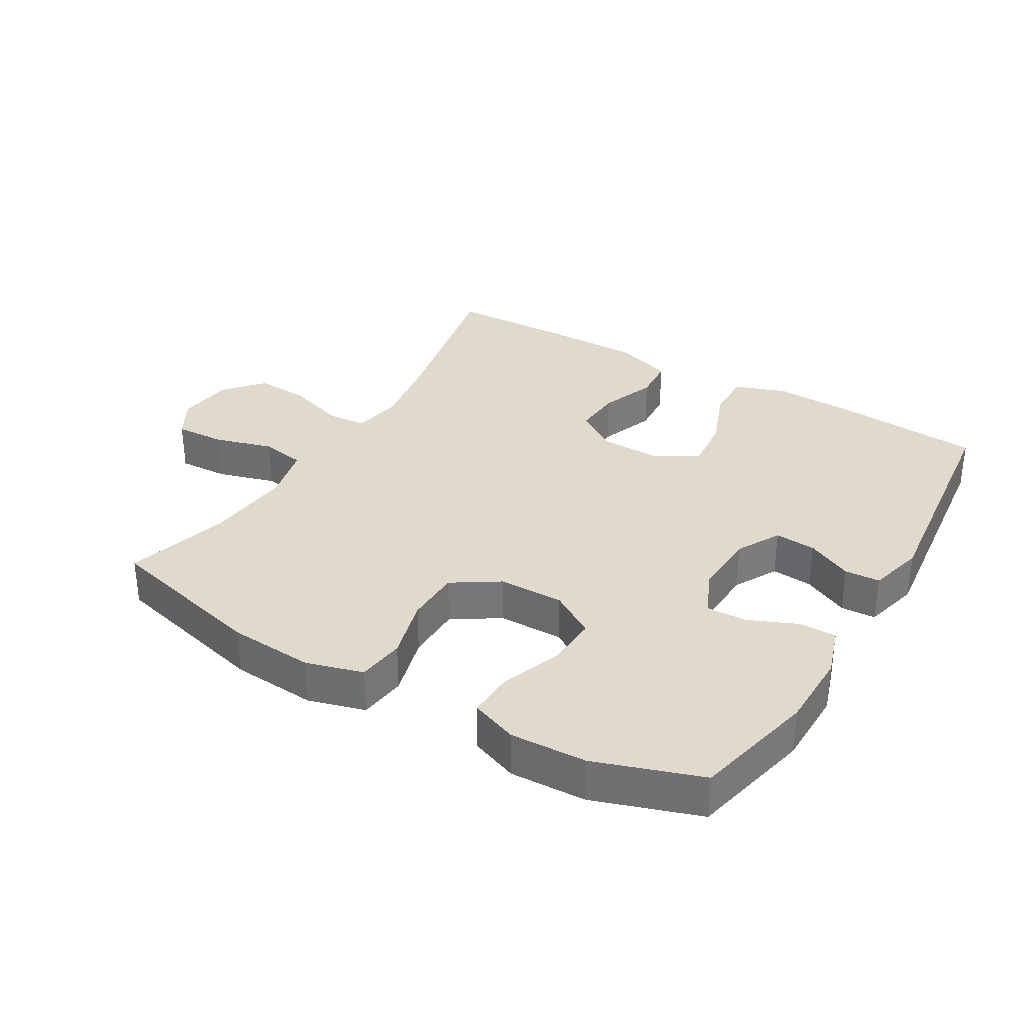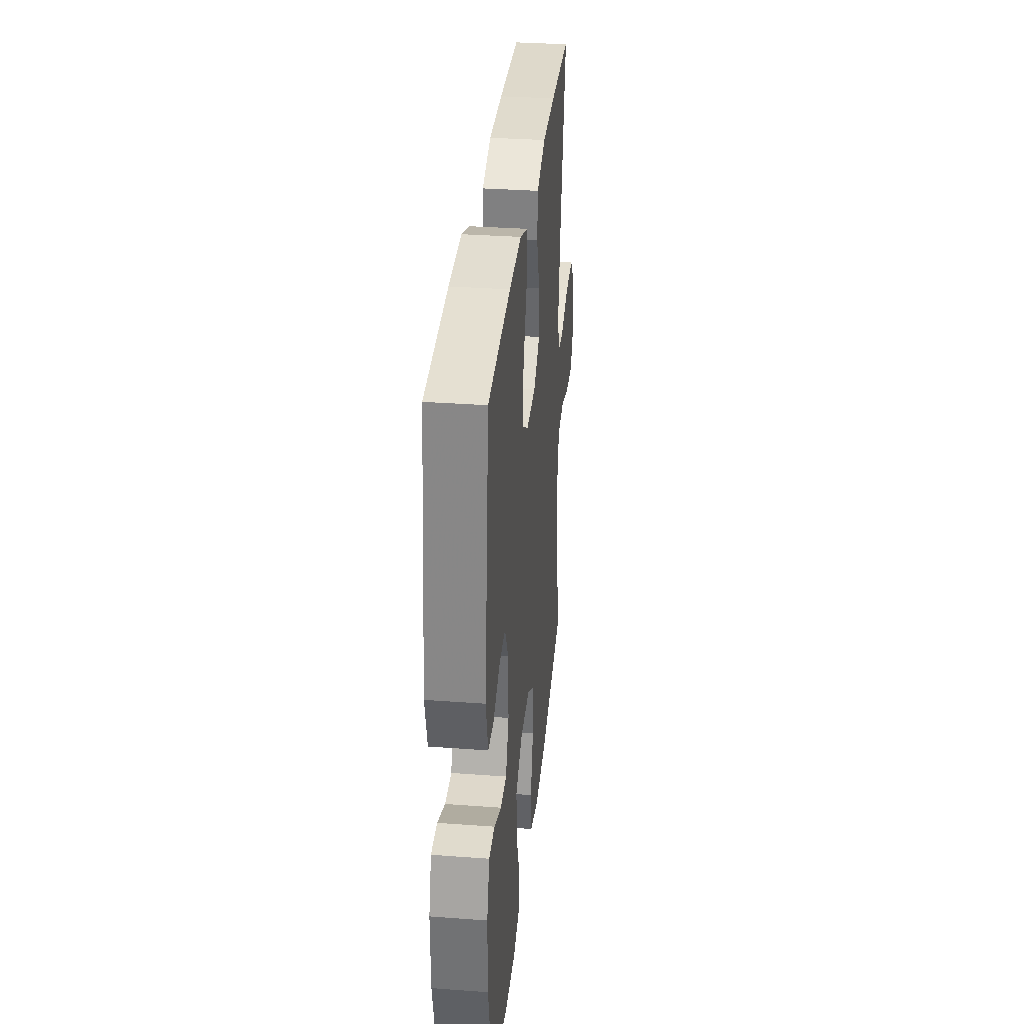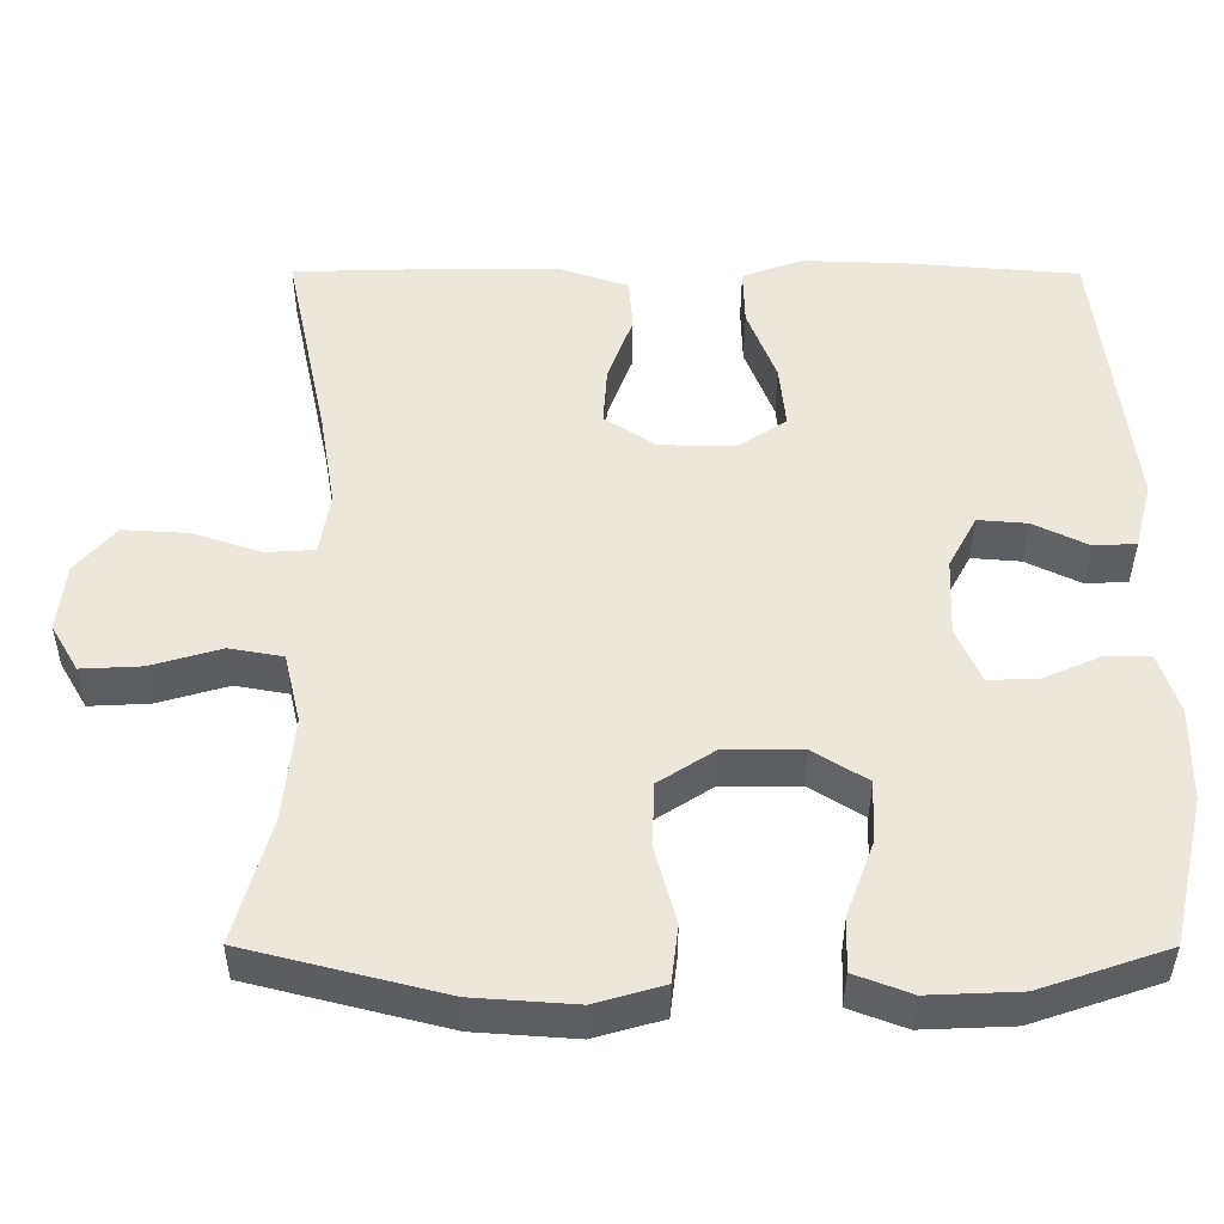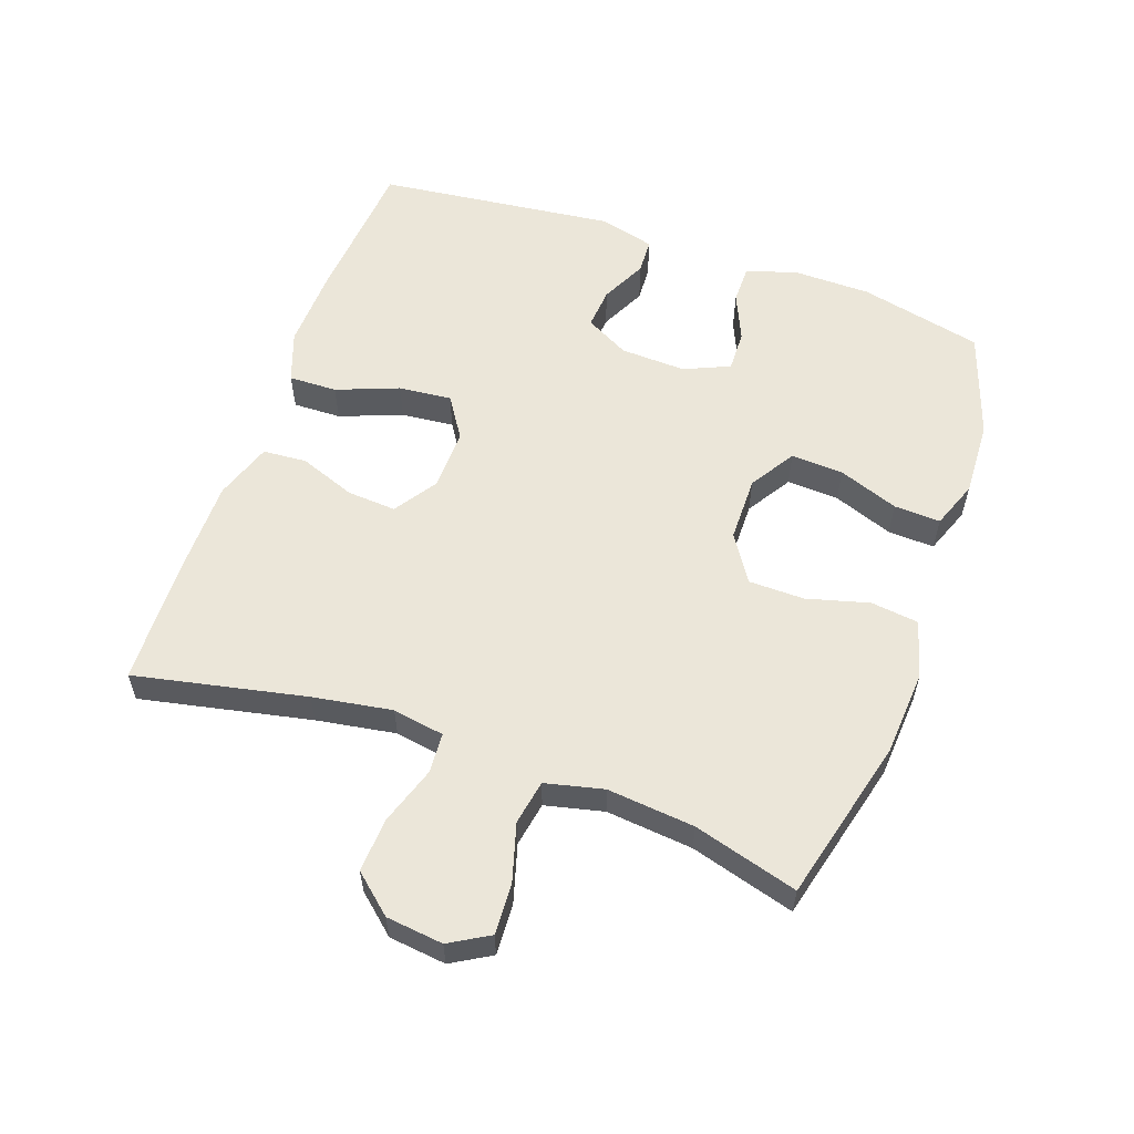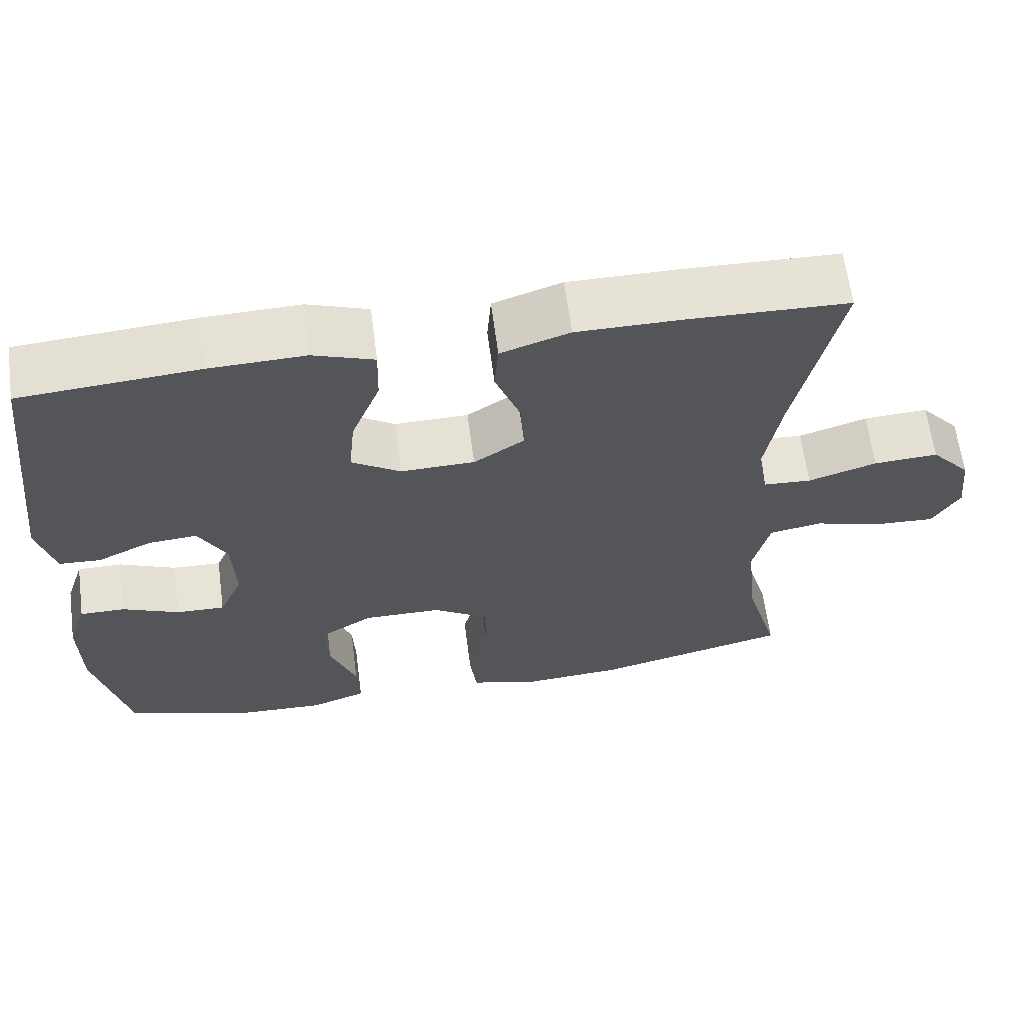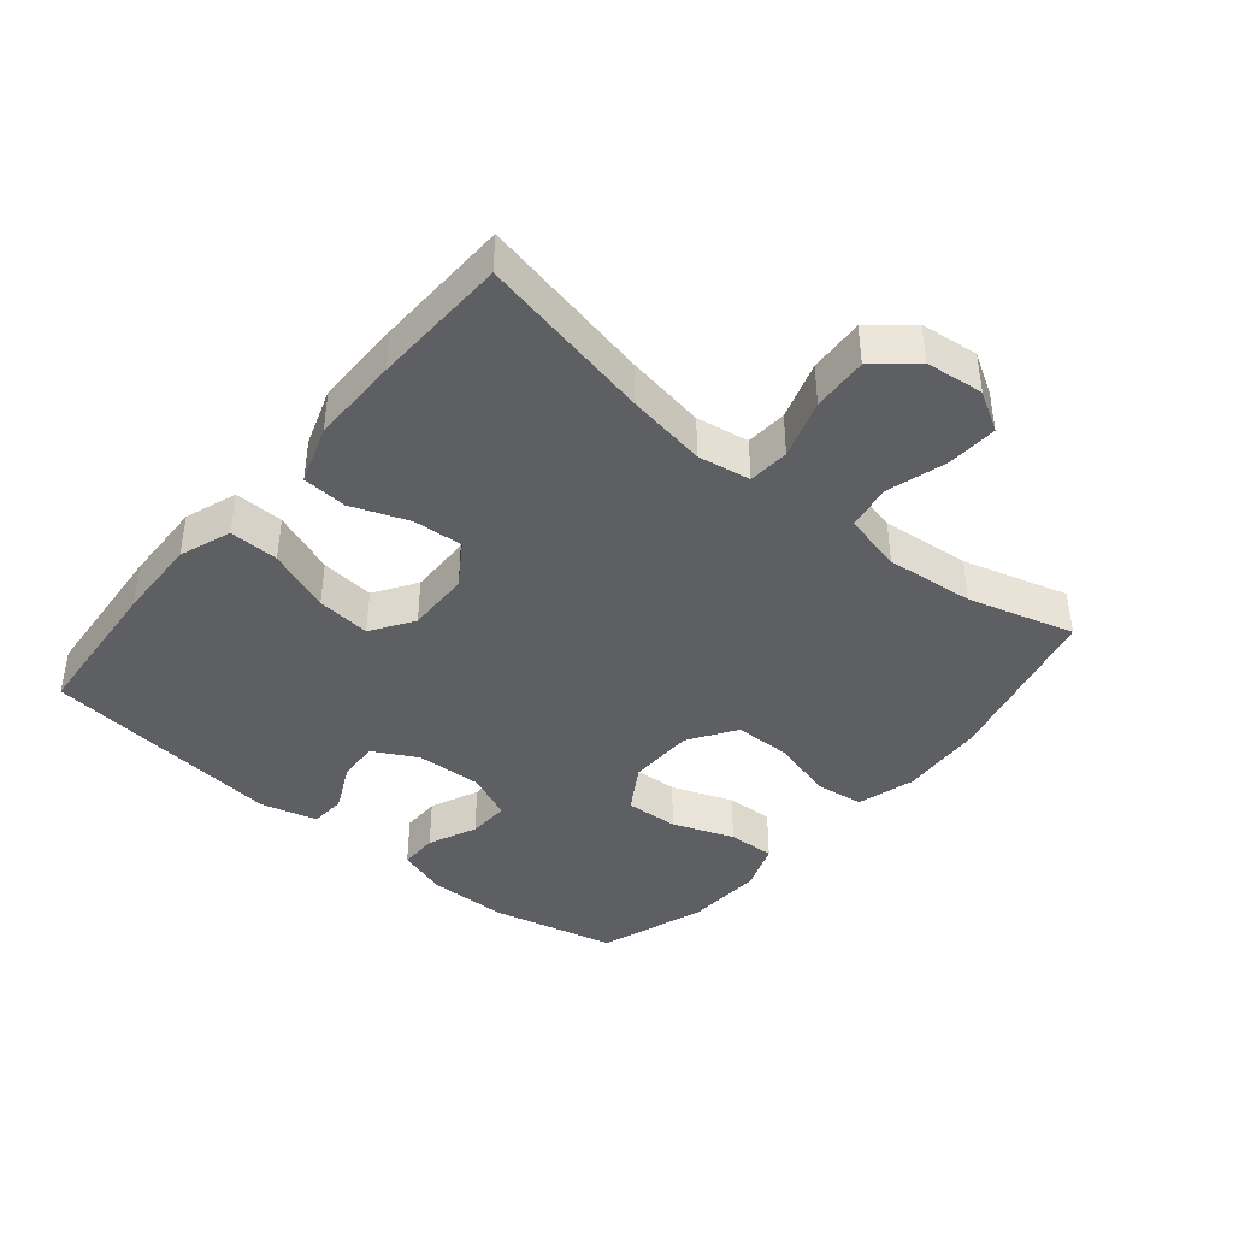
<metadata>
{"format":"obj","ext":"obj","renderer":"f3d","projection":"perspective","resolution":1024,"background":"white","views":[{"elev":33.0,"azim":-149.3,"up":"+Y"},{"elev":33.3,"azim":-84.2,"up":"+Z"},{"elev":-38.8,"azim":179.8,"up":"+Z"},{"elev":57.5,"azim":109.6,"up":"+Y"},{"elev":63.7,"azim":-7.5,"up":"+Z"},{"elev":-41.2,"azim":50.2,"up":"+Y"}]}
</metadata>
<code>
v -0.5 0.07 -0.5
v -0.543 0.07 -0.312
v -0.544 0.07 -0.192
v -0.519 0.07 -0.116
v -0.461 0.07 -0.116
v -0.388 0.07 -0.148
v -0.325 0.07 -0.15
v -0.294 0.07 -0.08
v -0.298 0.07 0.02
v -0.334 0.07 0.087
v -0.397 0.07 0.082
v -0.467 0.07 0.048
v -0.521 0.07 0.051
v -0.543 0.07 0.136
v -0.5 0.07 0.5
v -0.273 0.07 0.518
v -0.149 0.07 0.522
v -0.071 0.07 0.494
v -0.073 0.07 0.42
v -0.11 0.07 0.325
v -0.118 0.07 0.244
v -0.055 0.07 0.203
v 0.04 0.07 0.205
v 0.105 0.07 0.248
v 0.1 0.07 0.323
v 0.068 0.07 0.409
v 0.073 0.07 0.476
v 0.161 0.07 0.506
v 0.295 0.07 0.506
v 0.5 0.07 0.5
v 0.445 0.07 0.239
v 0.425 0.07 0.118
v 0.438 0.07 0.039
v 0.5 0.07 0.035
v 0.588 0.07 0.064
v 0.671 0.07 0.069
v 0.722 0.07 0.01
v 0.732 0.07 -0.077
v 0.697 0.07 -0.137
v 0.62 0.07 -0.133
v 0.531 0.07 -0.107
v 0.463 0.07 -0.119
v 0.442 0.07 -0.208
v 0.455 0.07 -0.341
v 0.5 0.07 -0.5
v 0.25 0.07 -0.563
v 0.12 0.07 -0.572
v 0.033 0.07 -0.547
v 0.024 0.07 -0.474
v 0.05 0.07 -0.379
v 0.049 0.07 -0.294
v -0.022 0.07 -0.248
v -0.122 0.07 -0.247
v -0.191 0.07 -0.29
v -0.187 0.07 -0.37
v -0.153 0.07 -0.462
v -0.15 0.07 -0.533
v -0.222 0.07 -0.56
v -0.338 0.07 -0.555
v -0.5 0 -0.5
v -0.543 0 -0.312
v -0.544 0 -0.192
v -0.519 0 -0.116
v -0.461 0 -0.116
v -0.388 0 -0.148
v -0.325 0 -0.15
v -0.294 0 -0.08
v -0.298 0 0.02
v -0.334 0 0.087
v -0.397 0 0.082
v -0.467 0 0.048
v -0.521 0 0.051
v -0.543 0 0.136
v -0.5 0 0.5
v -0.273 0 0.518
v -0.149 0 0.522
v -0.071 0 0.494
v -0.073 0 0.42
v -0.11 0 0.325
v -0.118 0 0.244
v -0.055 0 0.203
v 0.04 0 0.205
v 0.105 0 0.248
v 0.1 0 0.323
v 0.068 0 0.409
v 0.073 0 0.476
v 0.161 0 0.506
v 0.295 0 0.506
v 0.5 0 0.5
v 0.445 0 0.239
v 0.425 0 0.118
v 0.438 0 0.039
v 0.5 0 0.035
v 0.588 0 0.064
v 0.671 0 0.069
v 0.722 0 0.01
v 0.732 0 -0.077
v 0.697 0 -0.137
v 0.62 0 -0.133
v 0.531 0 -0.107
v 0.463 0 -0.119
v 0.442 0 -0.208
v 0.455 0 -0.341
v 0.5 0 -0.5
v 0.25 0 -0.563
v 0.12 0 -0.572
v 0.033 0 -0.547
v 0.024 0 -0.474
v 0.05 0 -0.379
v 0.049 0 -0.294
v -0.022 0 -0.248
v -0.122 0 -0.247
v -0.191 0 -0.29
v -0.187 0 -0.37
v -0.153 0 -0.462
v -0.15 0 -0.533
v -0.222 0 -0.56
v -0.338 0 -0.555
f 55 56 57 58
f 54 55 58 59
f 47 48 49 50
f 47 50 51
f 44 45 46 47
f 43 44 47 51
f 42 43 51 52
f 38 39 40 41
f 36 37 38 41
f 34 35 36 41
f 33 34 41 42
f 32 33 42 52
f 28 29 30 31
f 25 26 27 28
f 24 25 28 31
f 23 24 31 32
f 17 18 19 20
f 17 20 21
f 16 17 21
f 15 16 21
f 14 15 21
f 11 12 13 14
f 10 11 14 21
f 9 10 21 22
f 3 4 5 6
f 3 6 7
f 2 3 7
f 54 59 1 2
f 53 54 2 7
f 52 53 7 8
f 22 23 32 52
f 8 9 22 52
f 117 116 115 114
f 118 117 114 113
f 109 108 107 106
f 110 109 106
f 106 105 104 103
f 110 106 103 102
f 111 110 102 101
f 100 99 98 97
f 100 97 96 95
f 100 95 94 93
f 101 100 93 92
f 111 101 92 91
f 90 89 88 87
f 87 86 85 84
f 90 87 84 83
f 91 90 83 82
f 79 78 77 76
f 80 79 76
f 80 76 75
f 80 75 74
f 80 74 73
f 73 72 71 70
f 80 73 70 69
f 81 80 69 68
f 65 64 63 62
f 66 65 62
f 66 62 61
f 61 60 118 113
f 66 61 113 112
f 67 66 112 111
f 111 91 82 81
f 111 81 68 67
f 1 60 61 2
f 2 61 62 3
f 3 62 63 4
f 4 63 64 5
f 5 64 65 6
f 6 65 66 7
f 7 66 67 8
f 8 67 68 9
f 9 68 69 10
f 10 69 70 11
f 11 70 71 12
f 12 71 72 13
f 13 72 73 14
f 14 73 74 15
f 15 74 75 16
f 16 75 76 17
f 17 76 77 18
f 18 77 78 19
f 19 78 79 20
f 20 79 80 21
f 21 80 81 22
f 22 81 82 23
f 23 82 83 24
f 24 83 84 25
f 25 84 85 26
f 26 85 86 27
f 27 86 87 28
f 28 87 88 29
f 29 88 89 30
f 30 89 90 31
f 31 90 91 32
f 32 91 92 33
f 33 92 93 34
f 34 93 94 35
f 35 94 95 36
f 36 95 96 37
f 37 96 97 38
f 38 97 98 39
f 39 98 99 40
f 40 99 100 41
f 41 100 101 42
f 42 101 102 43
f 43 102 103 44
f 44 103 104 45
f 45 104 105 46
f 46 105 106 47
f 47 106 107 48
f 48 107 108 49
f 49 108 109 50
f 50 109 110 51
f 51 110 111 52
f 52 111 112 53
f 53 112 113 54
f 54 113 114 55
f 55 114 115 56
f 56 115 116 57
f 57 116 117 58
f 58 117 118 59
f 59 118 60 1

</code>
